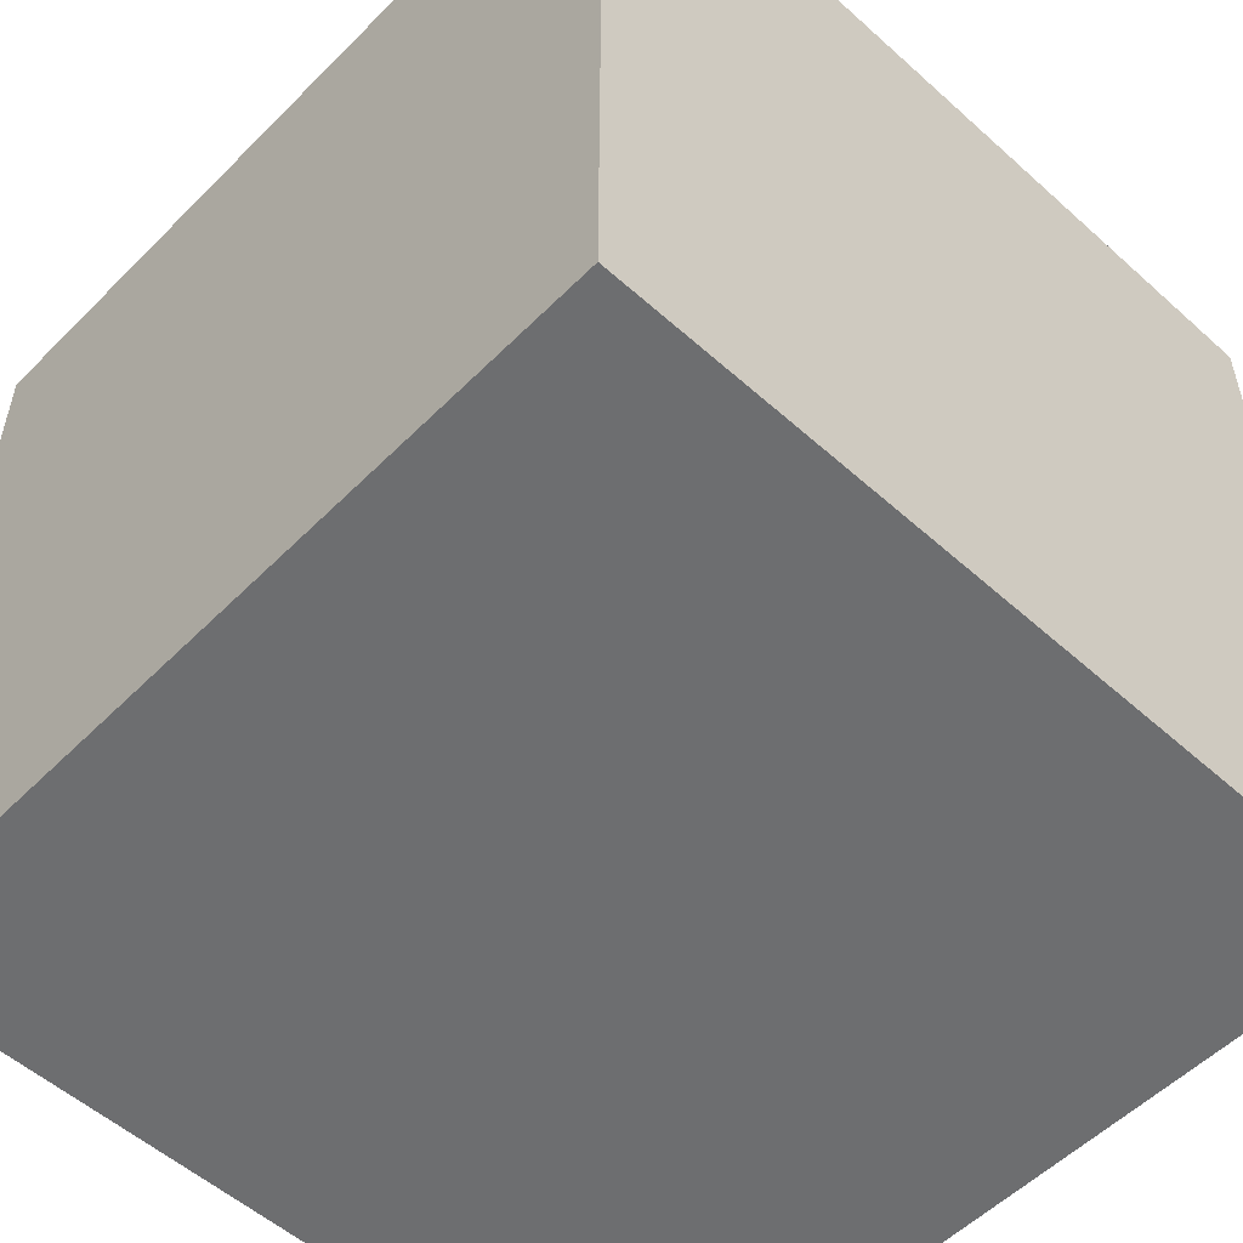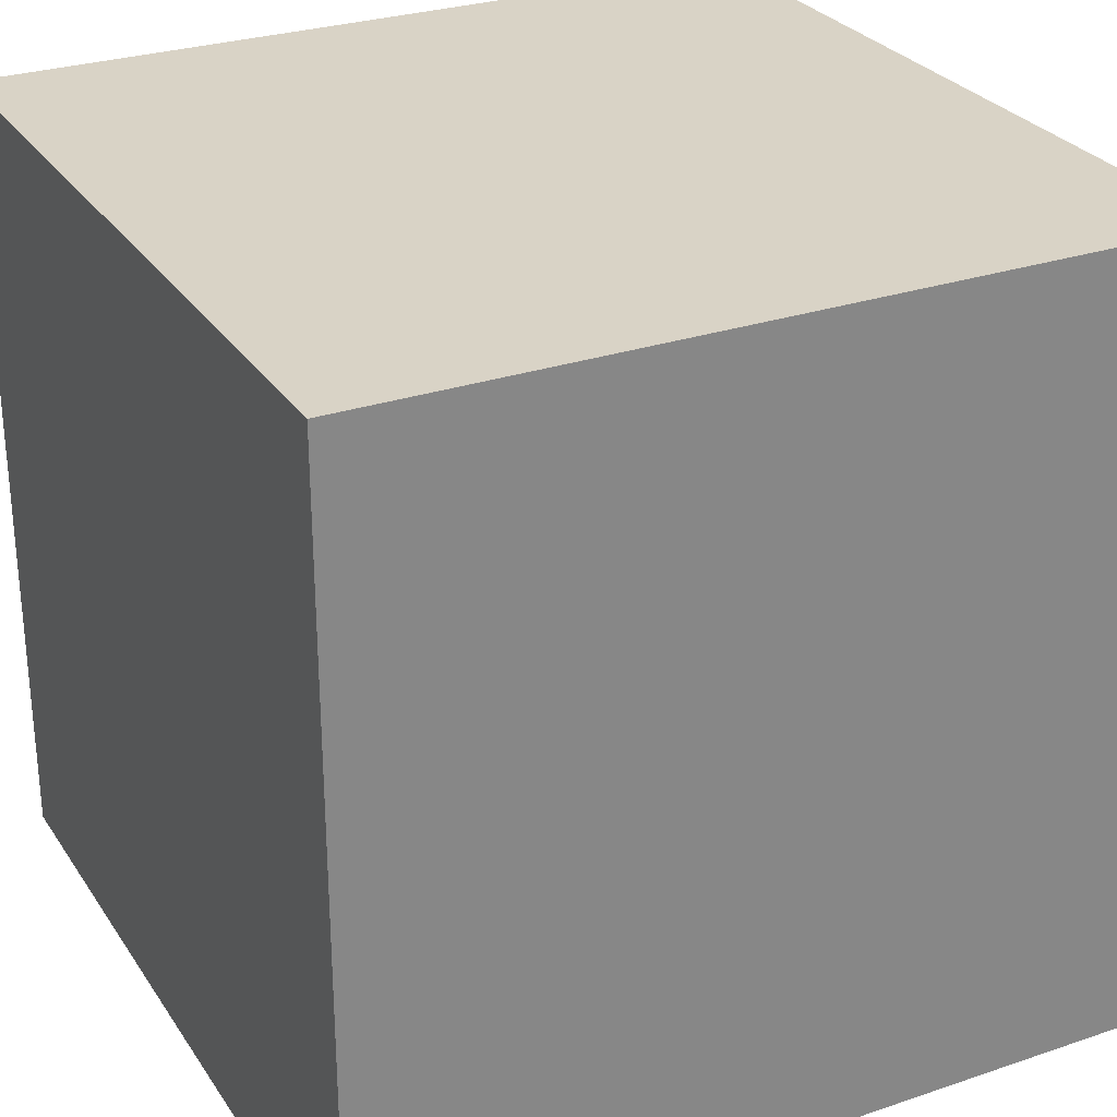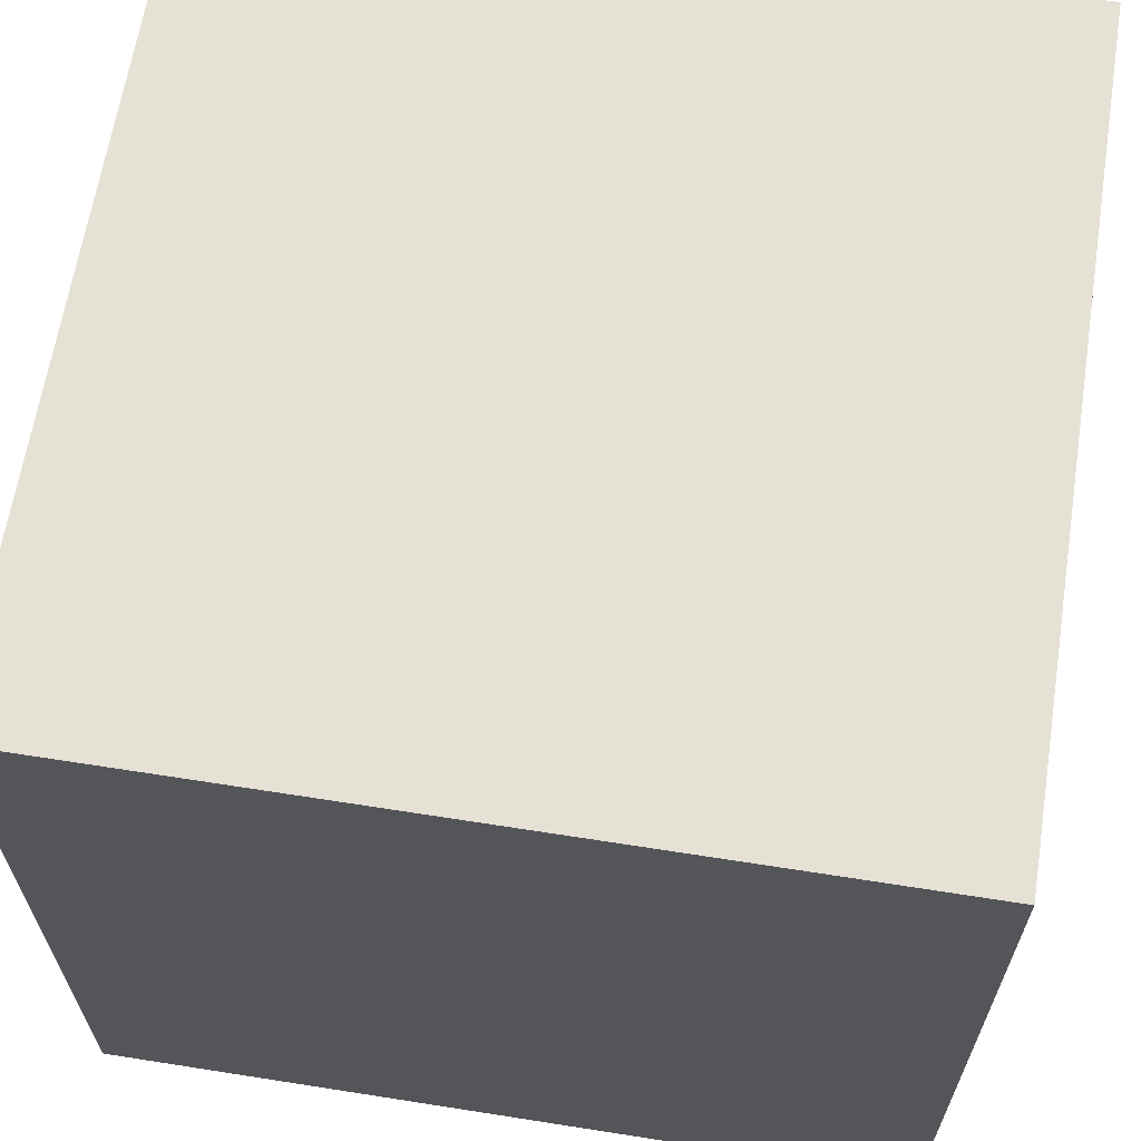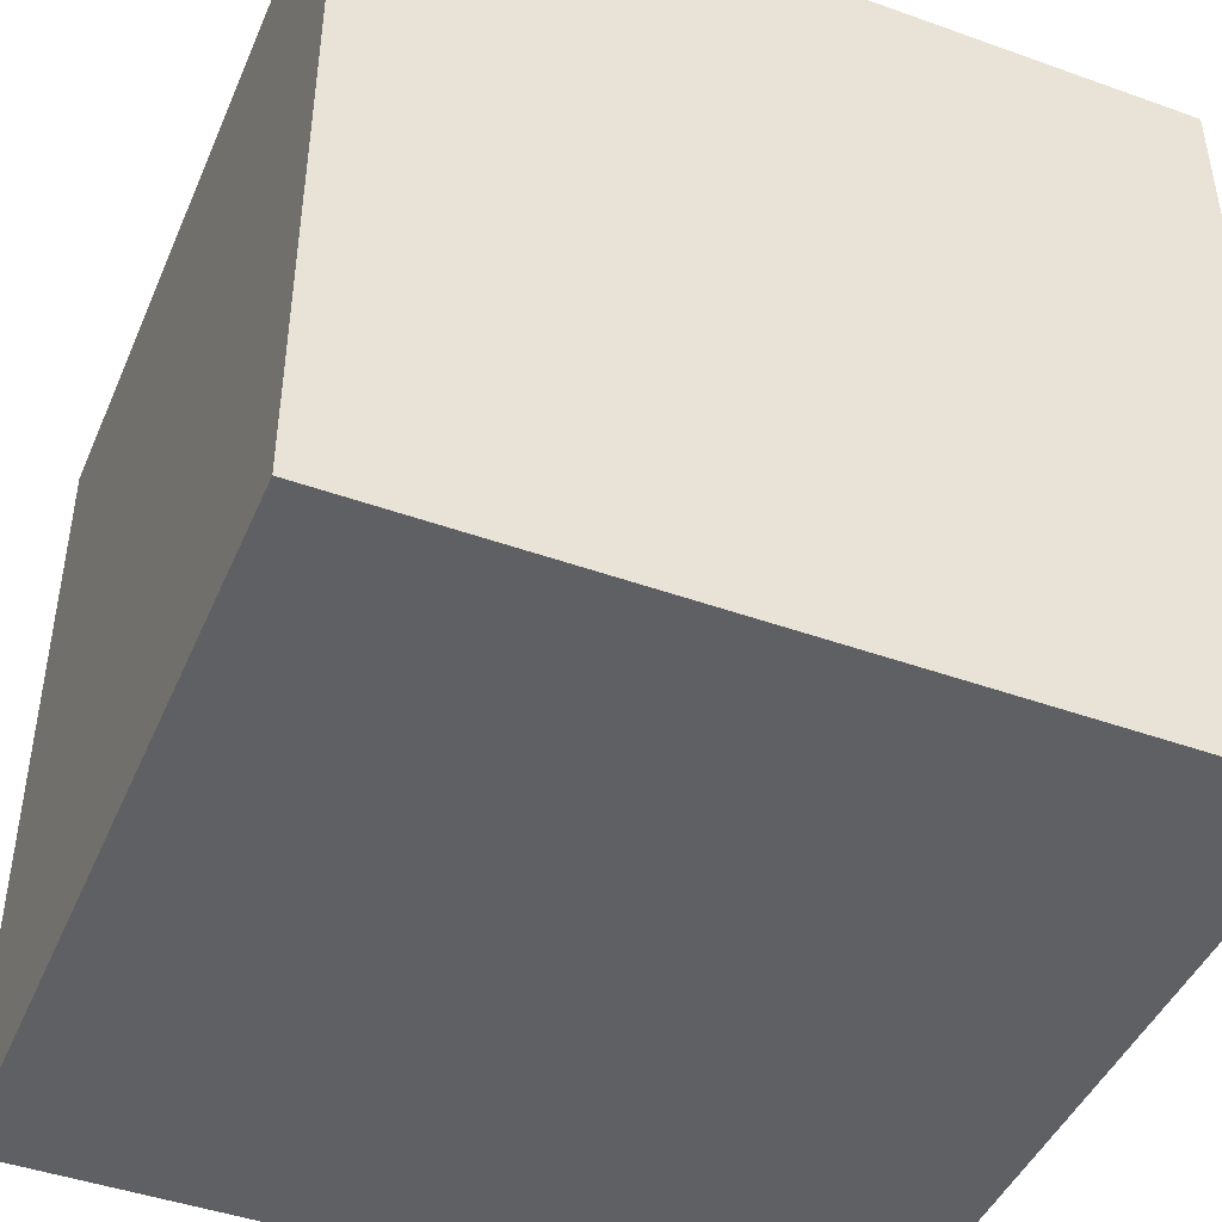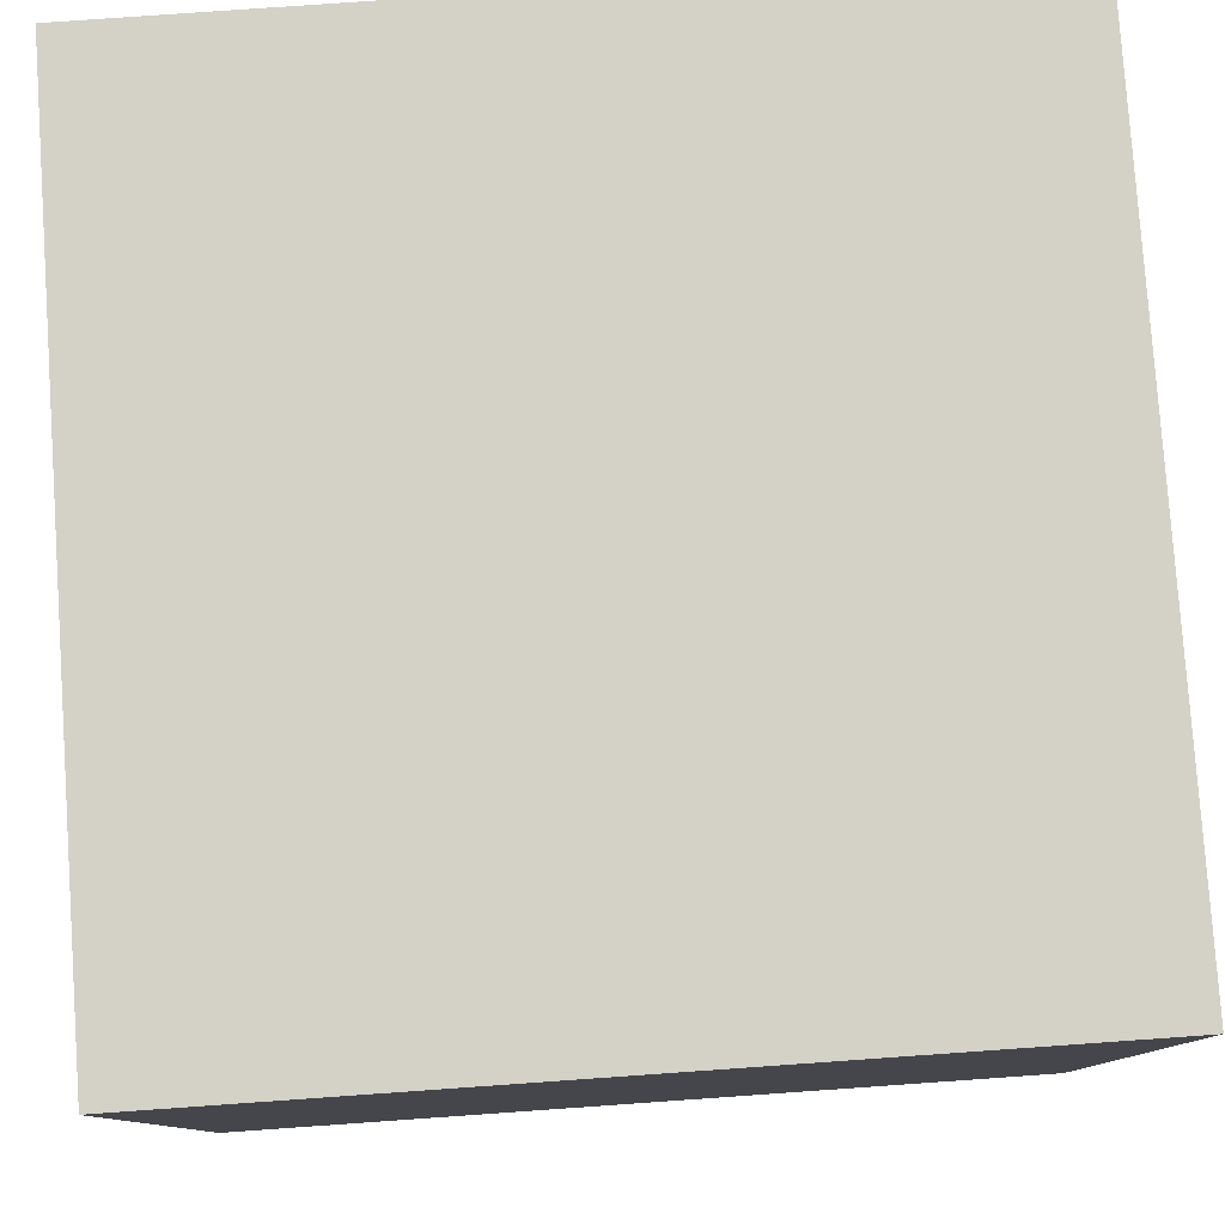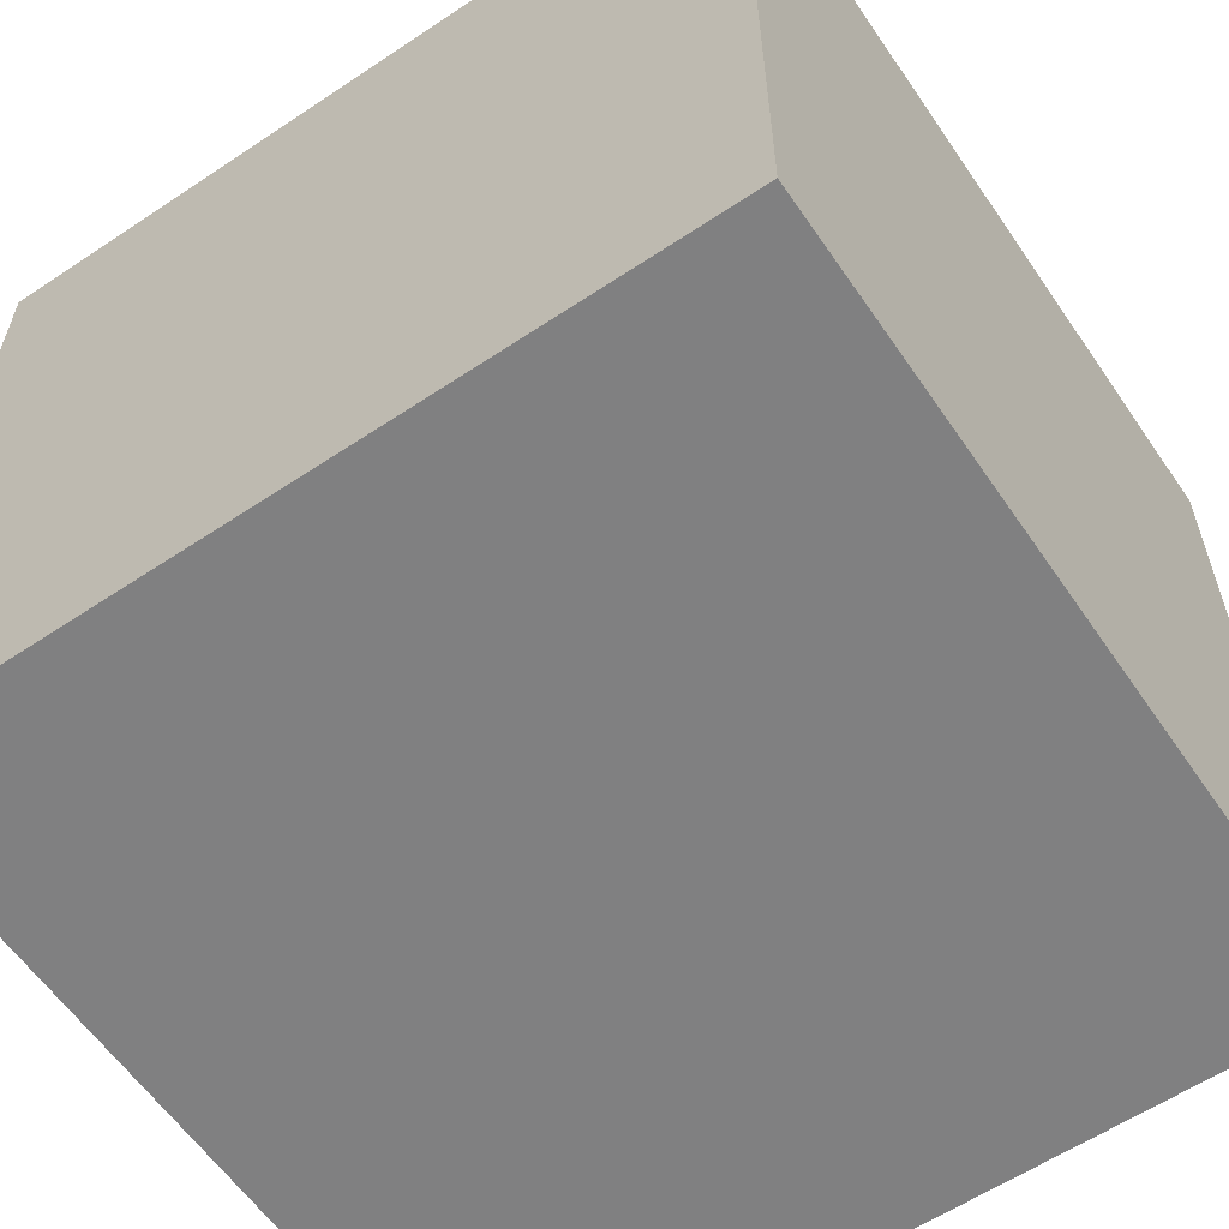
<metadata>
{"format":"obj","ext":"obj","renderer":"f3d","projection":"perspective","resolution":1024,"background":"white","views":[{"elev":-54.3,"azim":46.5,"up":"+Y"},{"elev":28.3,"azim":63.0,"up":"+Y"},{"elev":64.4,"azim":99.0,"up":"+Y"},{"elev":-45.0,"azim":157.5,"up":"+Z"},{"elev":79.8,"azim":86.0,"up":"+Z"},{"elev":-60.0,"azim":-145.7,"up":"+Z"}]}
</metadata>
<code>
v -4 4 -4
v -4 4 4
v 4 4 4
v 4 4 -4
v -4 -4 -4
v -4 -4 4
v 4 -4 4
v 4 -4 -4
g cube
f 6 2 1
f 6 1 5
f 8 4 3
f 8 3 7
f 3 4 1
f 3 1 2
f 8 7 6
f 8 6 5
f 5 1 4
f 5 4 8
f 7 3 2
f 7 2 6

</code>
